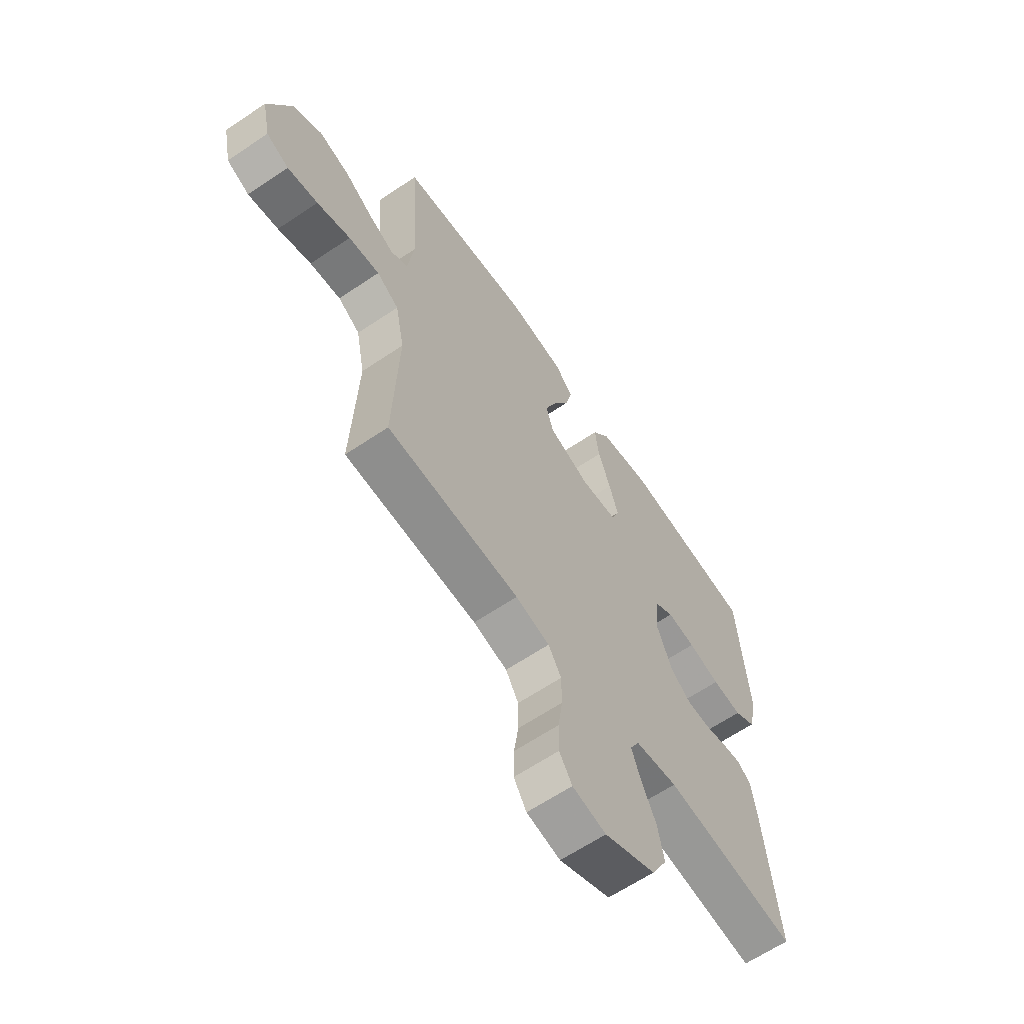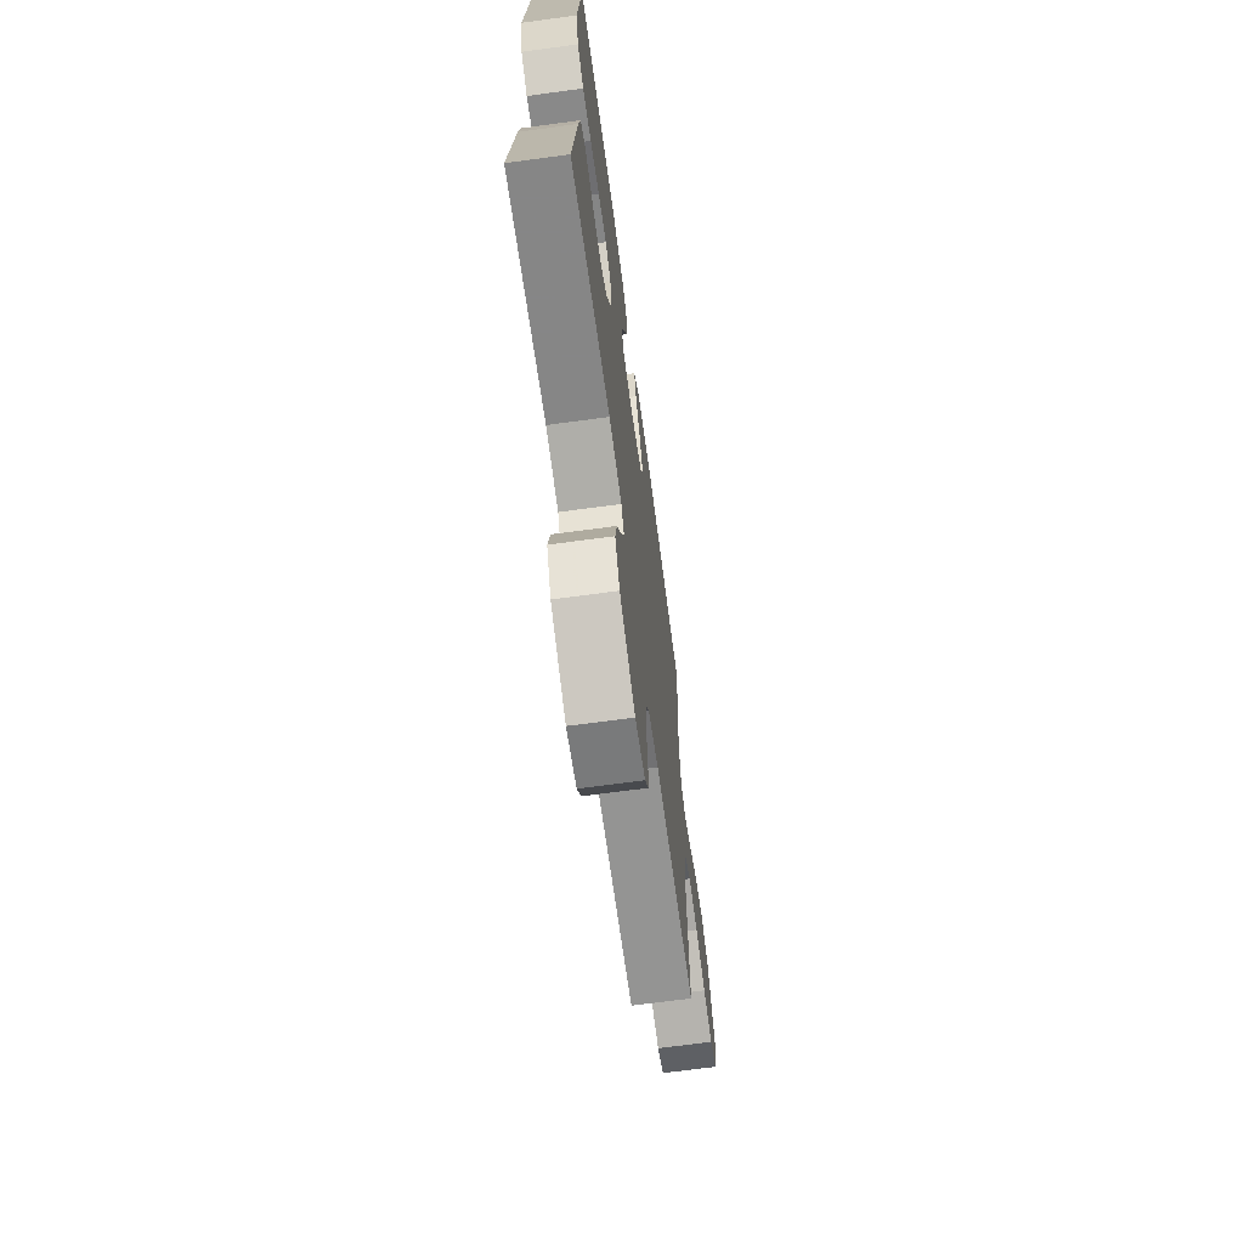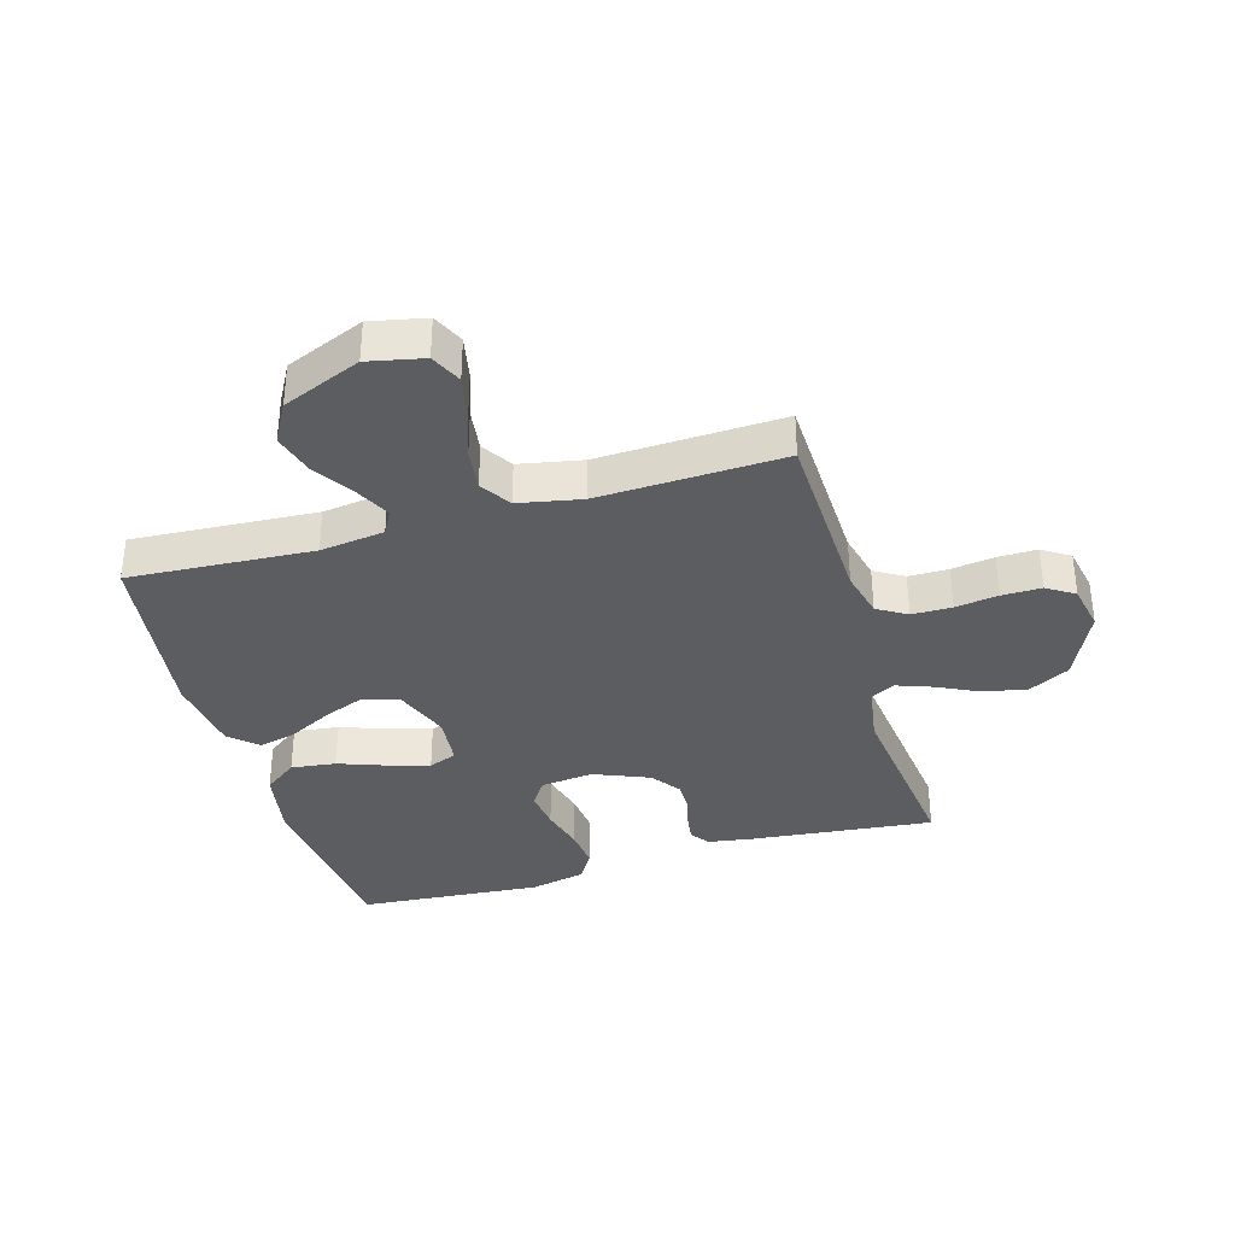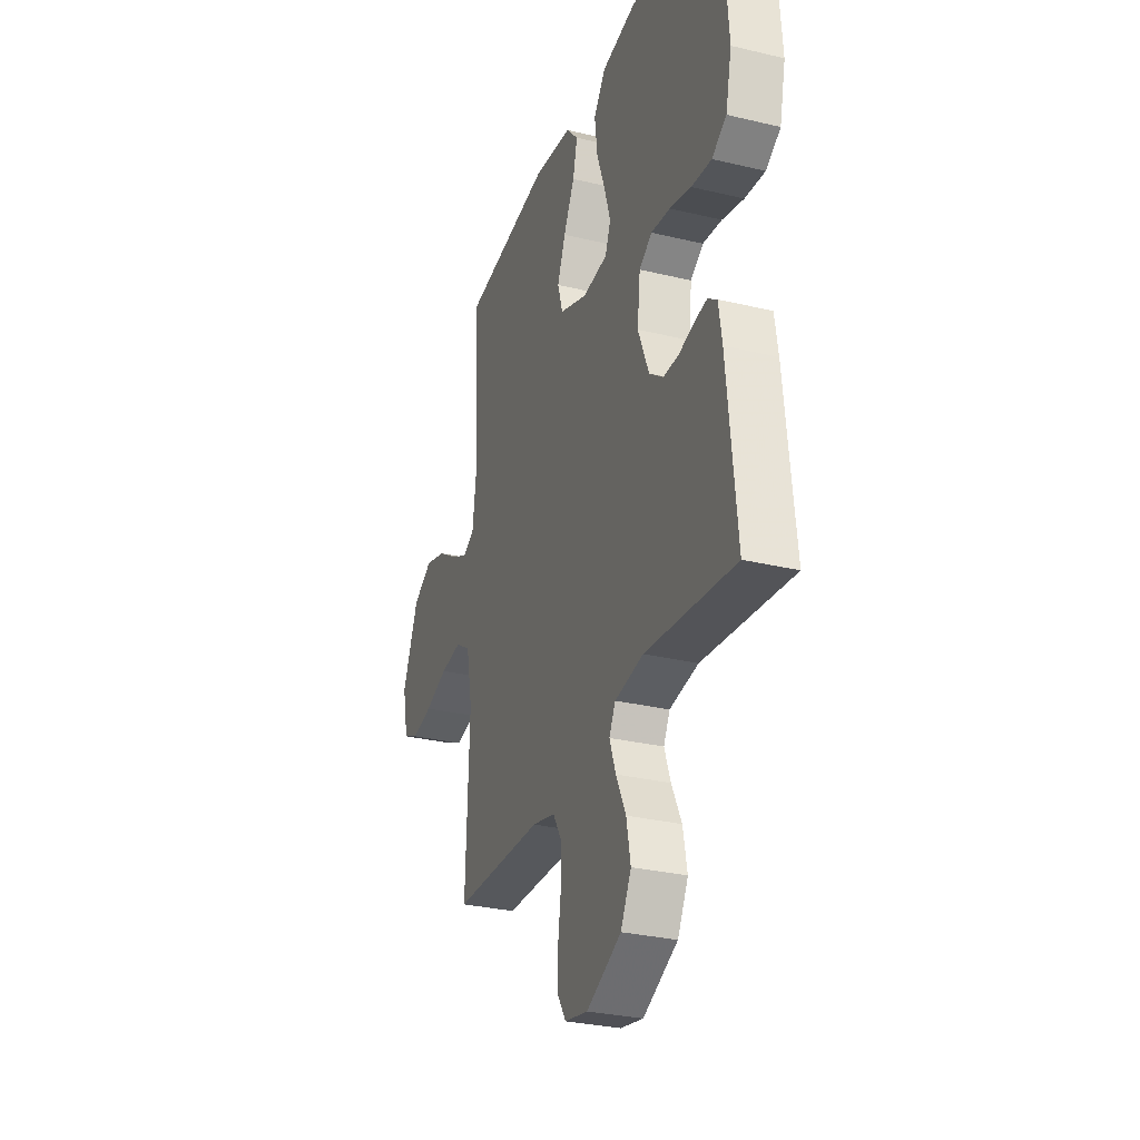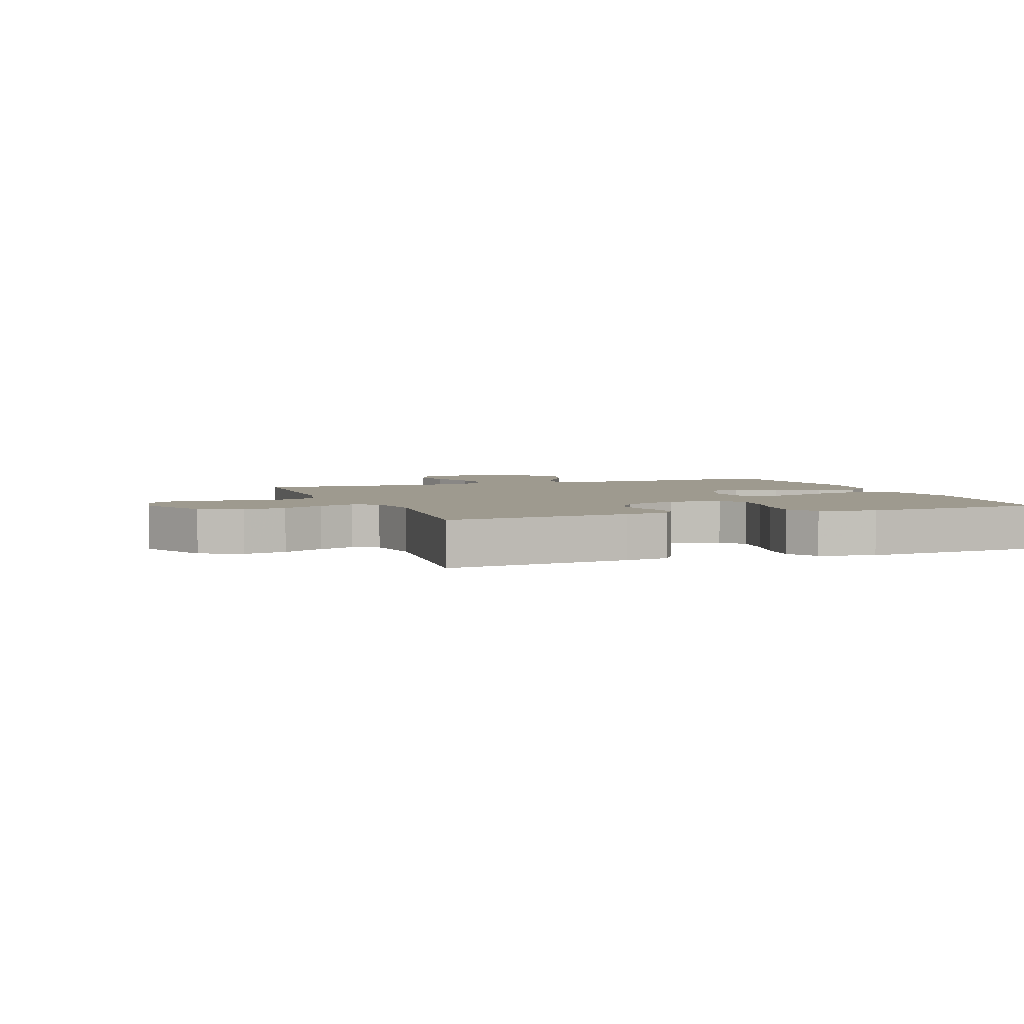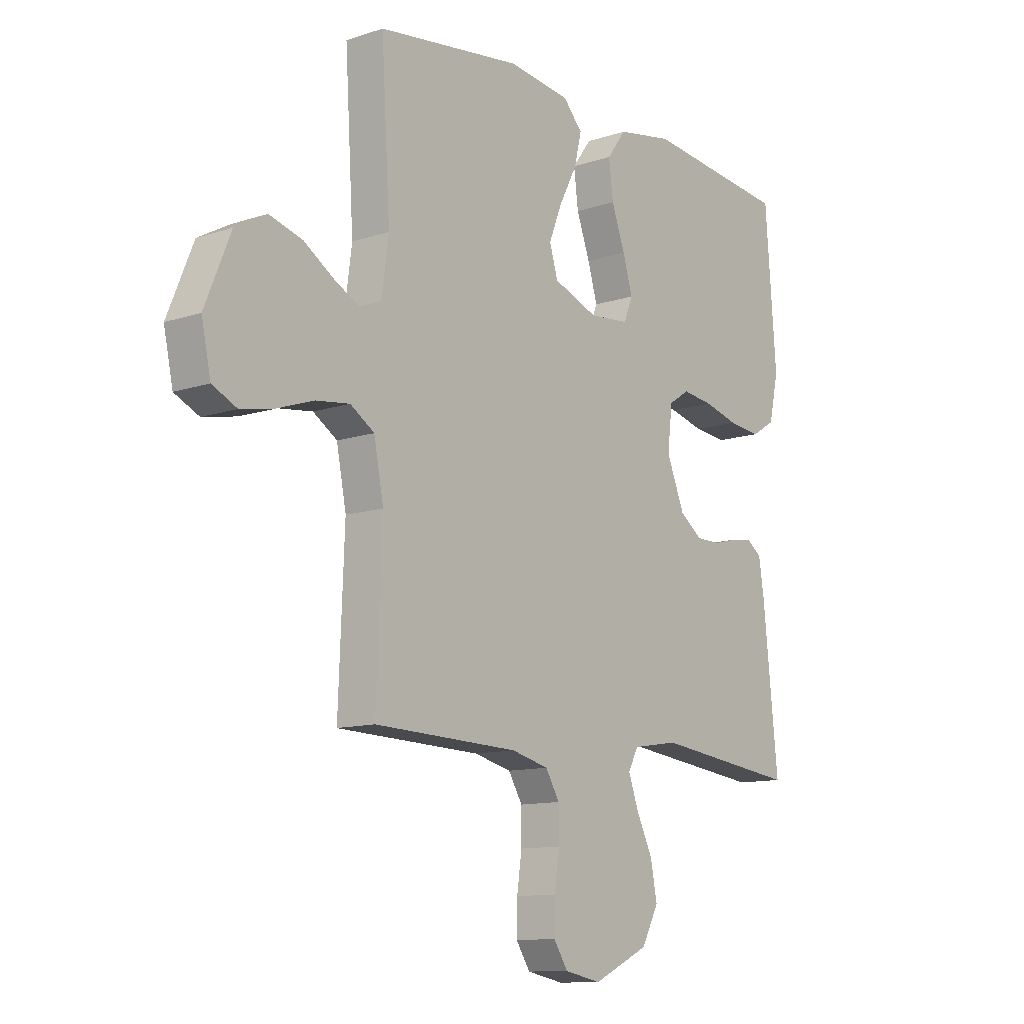
<metadata>
{"format":"obj","ext":"obj","renderer":"f3d","projection":"perspective","resolution":1024,"background":"white","views":[{"elev":-63.4,"azim":124.3,"up":"+Z"},{"elev":-68.9,"azim":-82.3,"up":"+Z"},{"elev":-35.7,"azim":106.2,"up":"+Y"},{"elev":-29.9,"azim":-109.3,"up":"+Z"},{"elev":3.6,"azim":-110.7,"up":"+Y"},{"elev":-11.6,"azim":128.7,"up":"+Z"}]}
</metadata>
<code>
v 0.5 0.07 -0.5
v 0.2 0.07 -0.51
v 0.123 0.07 -0.529
v 0.094 0.07 -0.577
v 0.094 0.07 -0.642
v 0.104 0.07 -0.712
v 0.105 0.07 -0.776
v 0.076 0.07 -0.821
v 0 0.07 -0.836
v -0.116 0.07 -0.782
v -0.151 0.07 -0.716
v -0.137 0.07 -0.645
v -0.104 0.07 -0.577
v -0.083 0.07 -0.519
v -0.104 0.07 -0.479
v -0.2 0.07 -0.464
v -0.5 0.07 -0.5
v -0.469 0.07 -0.2
v -0.458 0.07 -0.128
v -0.427 0.07 -0.106
v -0.384 0.07 -0.112
v -0.334 0.07 -0.125
v -0.282 0.07 -0.125
v -0.235 0.07 -0.09
v -0.198 0.07 0
v -0.208 0.07 0.086
v -0.251 0.07 0.114
v -0.315 0.07 0.106
v -0.387 0.07 0.087
v -0.454 0.07 0.08
v -0.503 0.07 0.11
v -0.523 0.07 0.2
v -0.5 0.07 0.5
v -0.2 0.07 0.533
v -0.084 0.07 0.512
v -0.044 0.07 0.458
v -0.053 0.07 0.385
v -0.081 0.07 0.308
v -0.101 0.07 0.24
v -0.083 0.07 0.194
v 0 0.07 0.186
v 0.093 0.07 0.221
v 0.11 0.07 0.278
v 0.083 0.07 0.346
v 0.046 0.07 0.417
v 0.031 0.07 0.479
v 0.071 0.07 0.523
v 0.2 0.07 0.54
v 0.5 0.07 0.5
v 0.482 0.07 0.2
v 0.496 0.07 0.095
v 0.535 0.07 0.074
v 0.591 0.07 0.102
v 0.656 0.07 0.144
v 0.725 0.07 0.164
v 0.79 0.07 0.128
v 0.843 0.07 0
v 0.824 0.07 -0.09
v 0.773 0.07 -0.114
v 0.704 0.07 -0.1
v 0.628 0.07 -0.074
v 0.558 0.07 -0.065
v 0.508 0.07 -0.097
v 0.488 0.07 -0.2
v 0.5 0 -0.5
v 0.2 0 -0.51
v 0.123 0 -0.529
v 0.094 0 -0.577
v 0.094 0 -0.642
v 0.104 0 -0.712
v 0.105 0 -0.776
v 0.076 0 -0.821
v 0 0 -0.836
v -0.116 0 -0.782
v -0.151 0 -0.716
v -0.137 0 -0.645
v -0.104 0 -0.577
v -0.083 0 -0.519
v -0.104 0 -0.479
v -0.2 0 -0.464
v -0.5 0 -0.5
v -0.469 0 -0.2
v -0.458 0 -0.128
v -0.427 0 -0.106
v -0.384 0 -0.112
v -0.334 0 -0.125
v -0.282 0 -0.125
v -0.235 0 -0.09
v -0.198 0 0
v -0.208 0 0.086
v -0.251 0 0.114
v -0.315 0 0.106
v -0.387 0 0.087
v -0.454 0 0.08
v -0.503 0 0.11
v -0.523 0 0.2
v -0.5 0 0.5
v -0.2 0 0.533
v -0.084 0 0.512
v -0.044 0 0.458
v -0.053 0 0.385
v -0.081 0 0.308
v -0.101 0 0.24
v -0.083 0 0.194
v 0 0 0.186
v 0.093 0 0.221
v 0.11 0 0.278
v 0.083 0 0.346
v 0.046 0 0.417
v 0.031 0 0.479
v 0.071 0 0.523
v 0.2 0 0.54
v 0.5 0 0.5
v 0.482 0 0.2
v 0.496 0 0.095
v 0.535 0 0.074
v 0.591 0 0.102
v 0.656 0 0.144
v 0.725 0 0.164
v 0.79 0 0.128
v 0.843 0 0
v 0.824 0 -0.09
v 0.773 0 -0.114
v 0.704 0 -0.1
v 0.628 0 -0.074
v 0.558 0 -0.065
v 0.508 0 -0.097
v 0.488 0 -0.2
f 59 60 61
f 58 59 61
f 57 58 61
f 56 57 61
f 55 56 61
f 54 55 61
f 53 54 61
f 52 53 61 62
f 51 52 62 63
f 48 49 50
f 47 48 50
f 46 47 50
f 45 46 50
f 44 45 50
f 51 63 64
f 50 51 64
f 44 50 64
f 43 44 64
f 36 37 38
f 35 36 38
f 34 35 38
f 33 34 38
f 32 33 38
f 31 32 38
f 30 31 38
f 29 30 38
f 28 29 38
f 27 28 38 39
f 26 27 39 40
f 20 21 22
f 19 20 22
f 18 19 22
f 17 18 22
f 16 17 22
f 15 16 22 23
f 14 15 23 24
f 11 12 13
f 10 11 13
f 9 10 13
f 8 9 13
f 7 8 13
f 6 7 13
f 5 6 13
f 4 5 13 14
f 14 24 25
f 4 14 25
f 3 4 25
f 64 1 2
f 43 64 2
f 42 43 2
f 26 40 41
f 26 41 42
f 25 26 42
f 3 25 42
f 2 3 42
f 125 124 123
f 125 123 122
f 125 122 121
f 125 121 120
f 125 120 119
f 125 119 118
f 125 118 117
f 126 125 117 116
f 127 126 116 115
f 114 113 112
f 114 112 111
f 114 111 110
f 114 110 109
f 114 109 108
f 128 127 115
f 128 115 114
f 128 114 108
f 128 108 107
f 102 101 100
f 102 100 99
f 102 99 98
f 102 98 97
f 102 97 96
f 102 96 95
f 102 95 94
f 102 94 93
f 102 93 92
f 103 102 92 91
f 104 103 91 90
f 86 85 84
f 86 84 83
f 86 83 82
f 86 82 81
f 86 81 80
f 87 86 80 79
f 88 87 79 78
f 77 76 75
f 77 75 74
f 77 74 73
f 77 73 72
f 77 72 71
f 77 71 70
f 77 70 69
f 78 77 69 68
f 89 88 78
f 89 78 68
f 89 68 67
f 66 65 128
f 66 128 107
f 66 107 106
f 105 104 90
f 106 105 90
f 106 90 89
f 106 89 67
f 106 67 66
f 1 65 66 2
f 2 66 67 3
f 3 67 68 4
f 4 68 69 5
f 5 69 70 6
f 6 70 71 7
f 7 71 72 8
f 8 72 73 9
f 9 73 74 10
f 10 74 75 11
f 11 75 76 12
f 12 76 77 13
f 13 77 78 14
f 14 78 79 15
f 15 79 80 16
f 16 80 81 17
f 17 81 82 18
f 18 82 83 19
f 19 83 84 20
f 20 84 85 21
f 21 85 86 22
f 22 86 87 23
f 23 87 88 24
f 24 88 89 25
f 25 89 90 26
f 26 90 91 27
f 27 91 92 28
f 28 92 93 29
f 29 93 94 30
f 30 94 95 31
f 31 95 96 32
f 32 96 97 33
f 33 97 98 34
f 34 98 99 35
f 35 99 100 36
f 36 100 101 37
f 37 101 102 38
f 38 102 103 39
f 39 103 104 40
f 40 104 105 41
f 41 105 106 42
f 42 106 107 43
f 43 107 108 44
f 44 108 109 45
f 45 109 110 46
f 46 110 111 47
f 47 111 112 48
f 48 112 113 49
f 49 113 114 50
f 50 114 115 51
f 51 115 116 52
f 52 116 117 53
f 53 117 118 54
f 54 118 119 55
f 55 119 120 56
f 56 120 121 57
f 57 121 122 58
f 58 122 123 59
f 59 123 124 60
f 60 124 125 61
f 61 125 126 62
f 62 126 127 63
f 63 127 128 64
f 64 128 65 1

</code>
